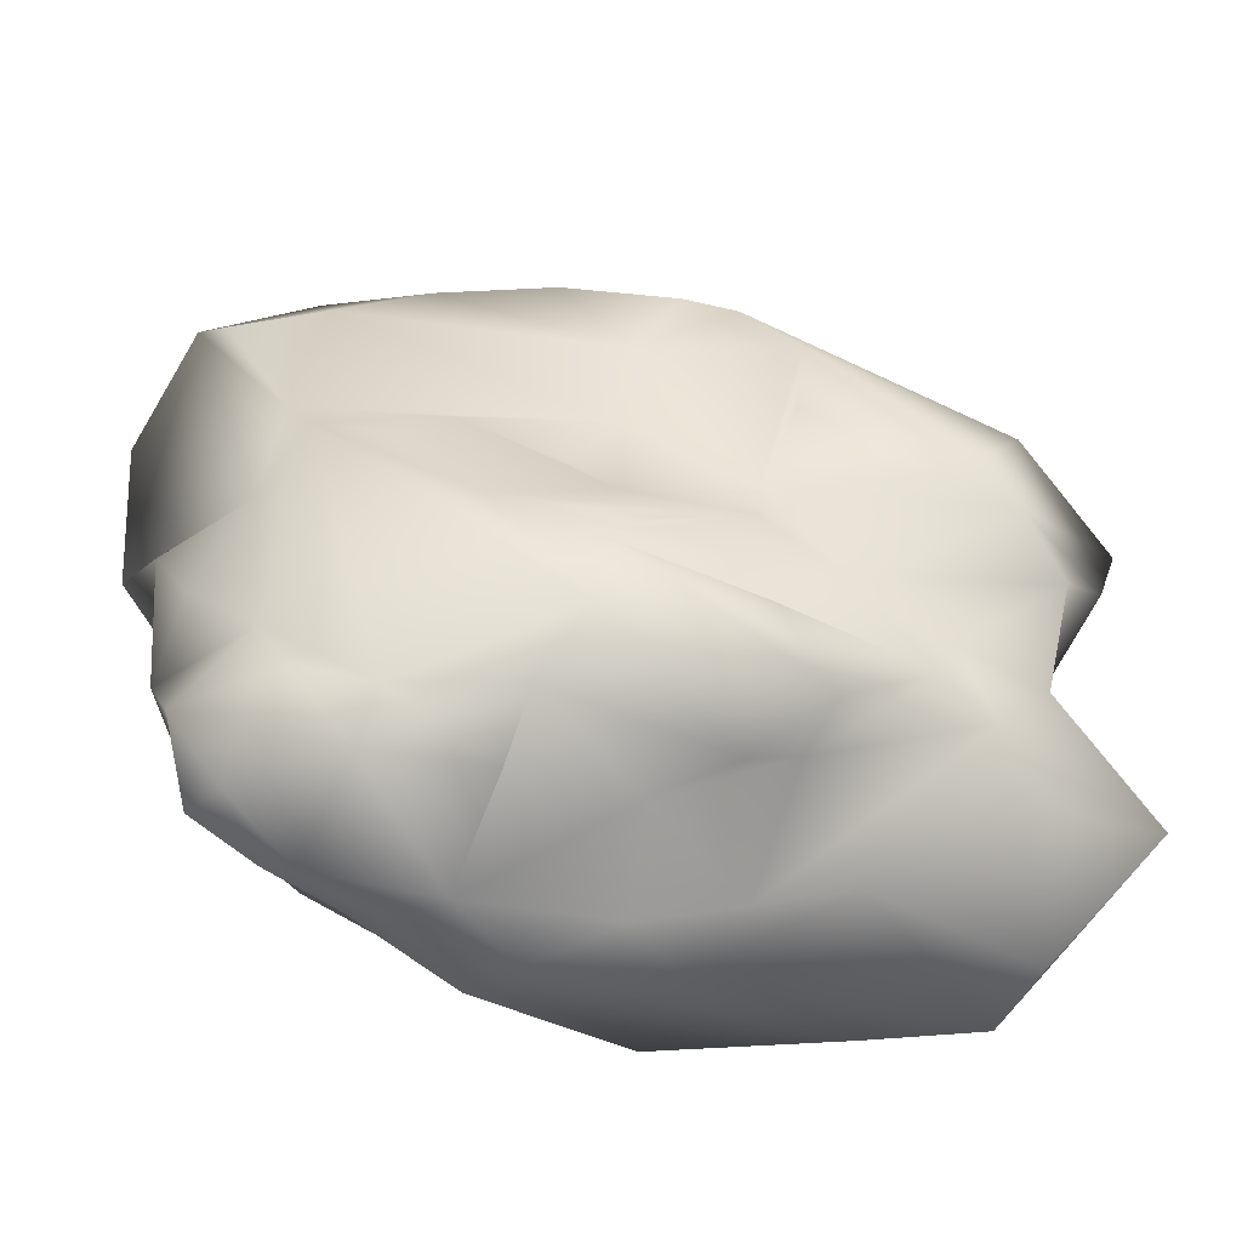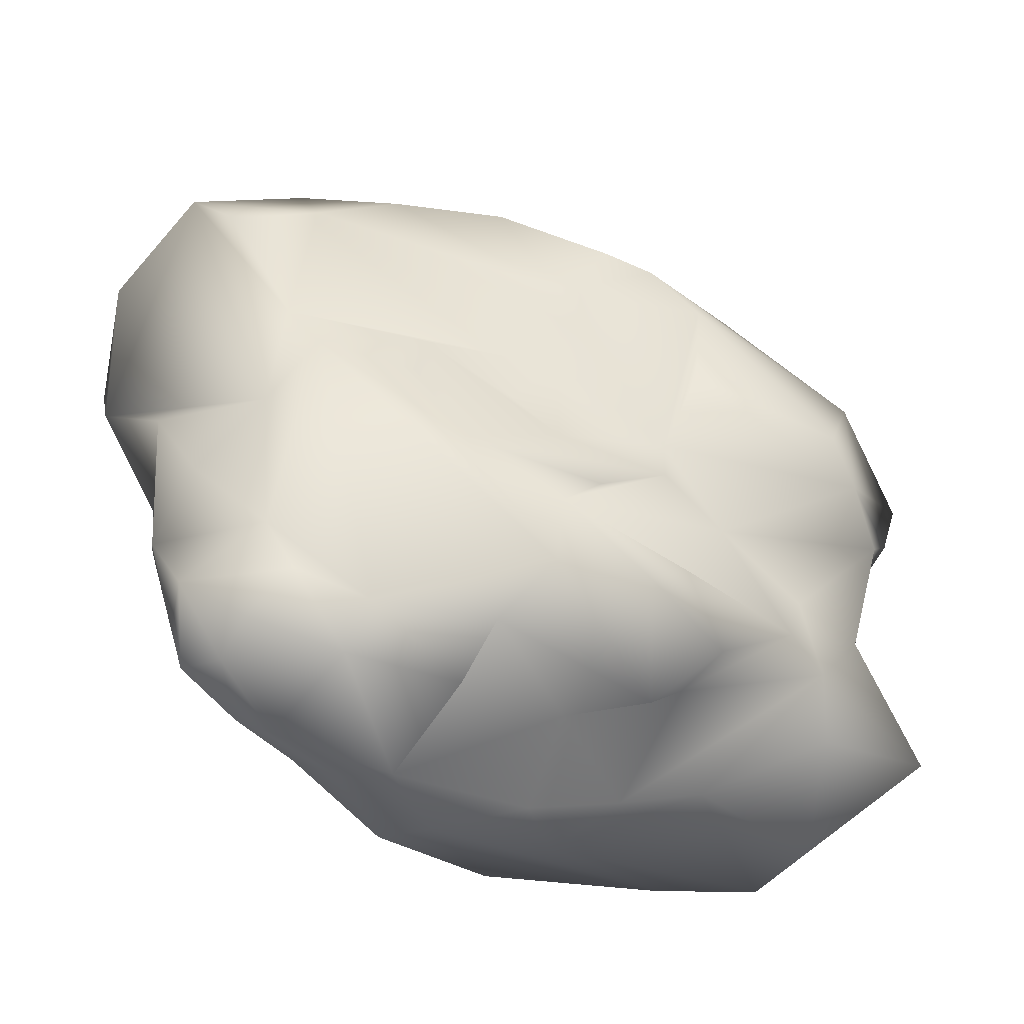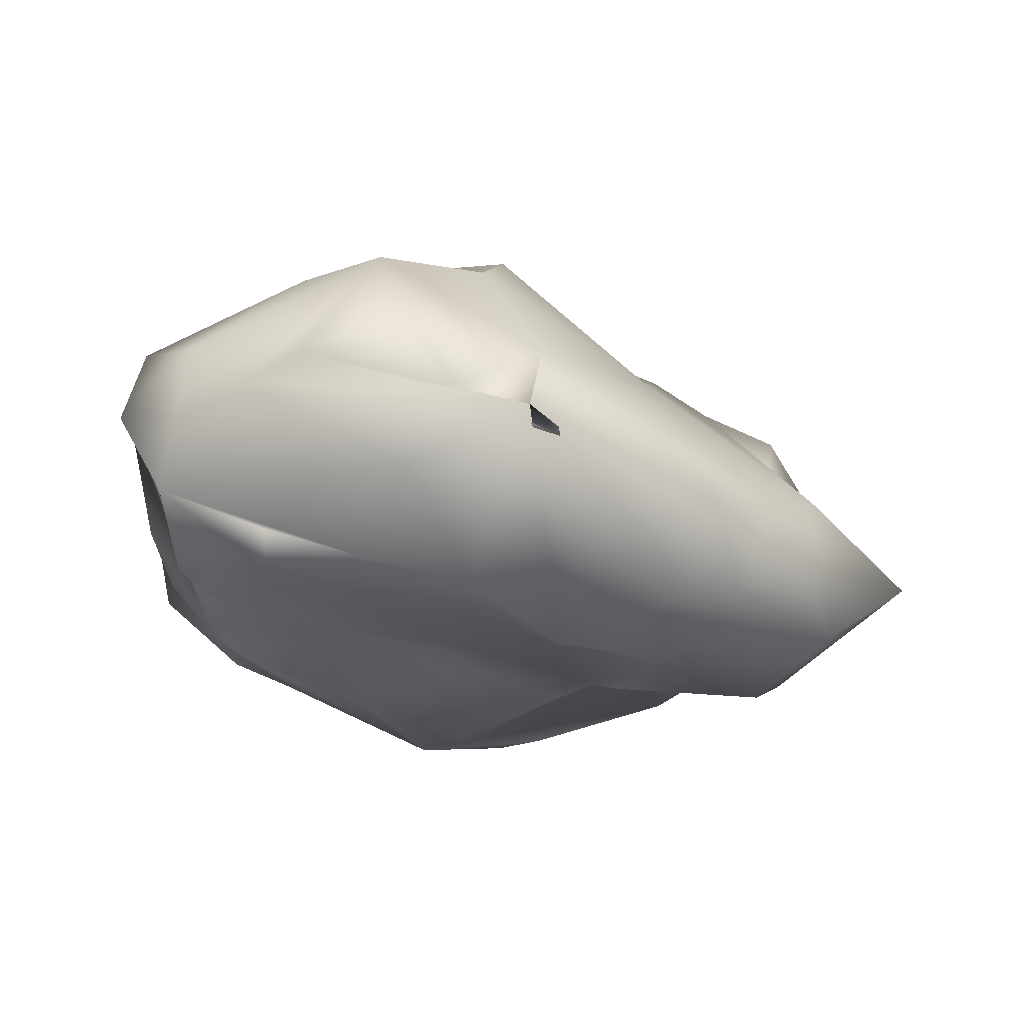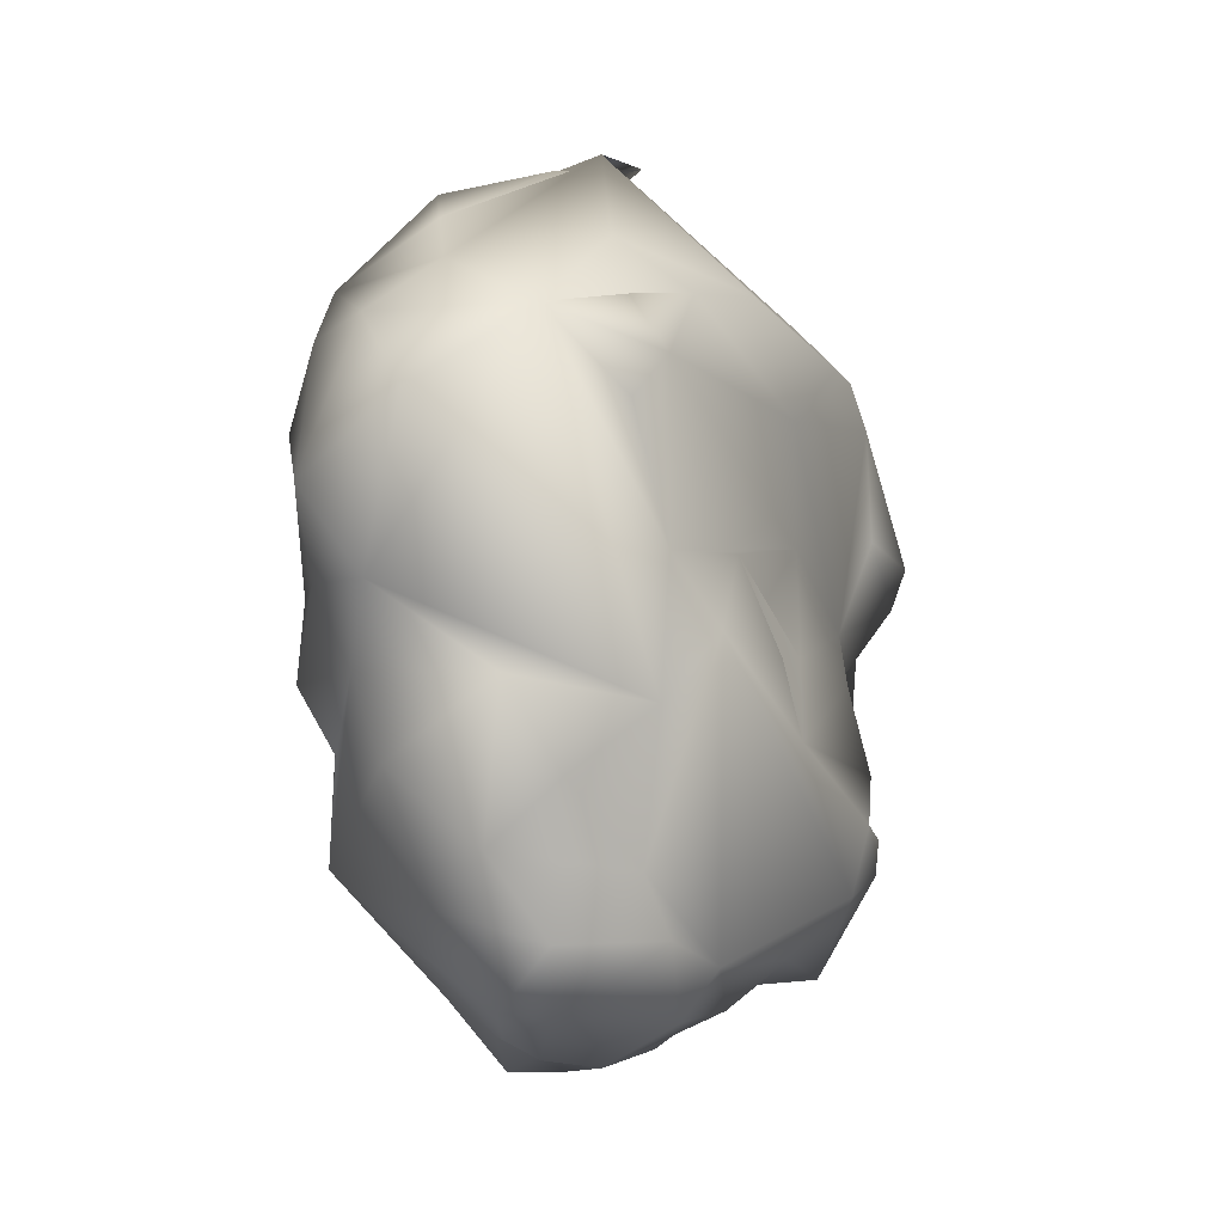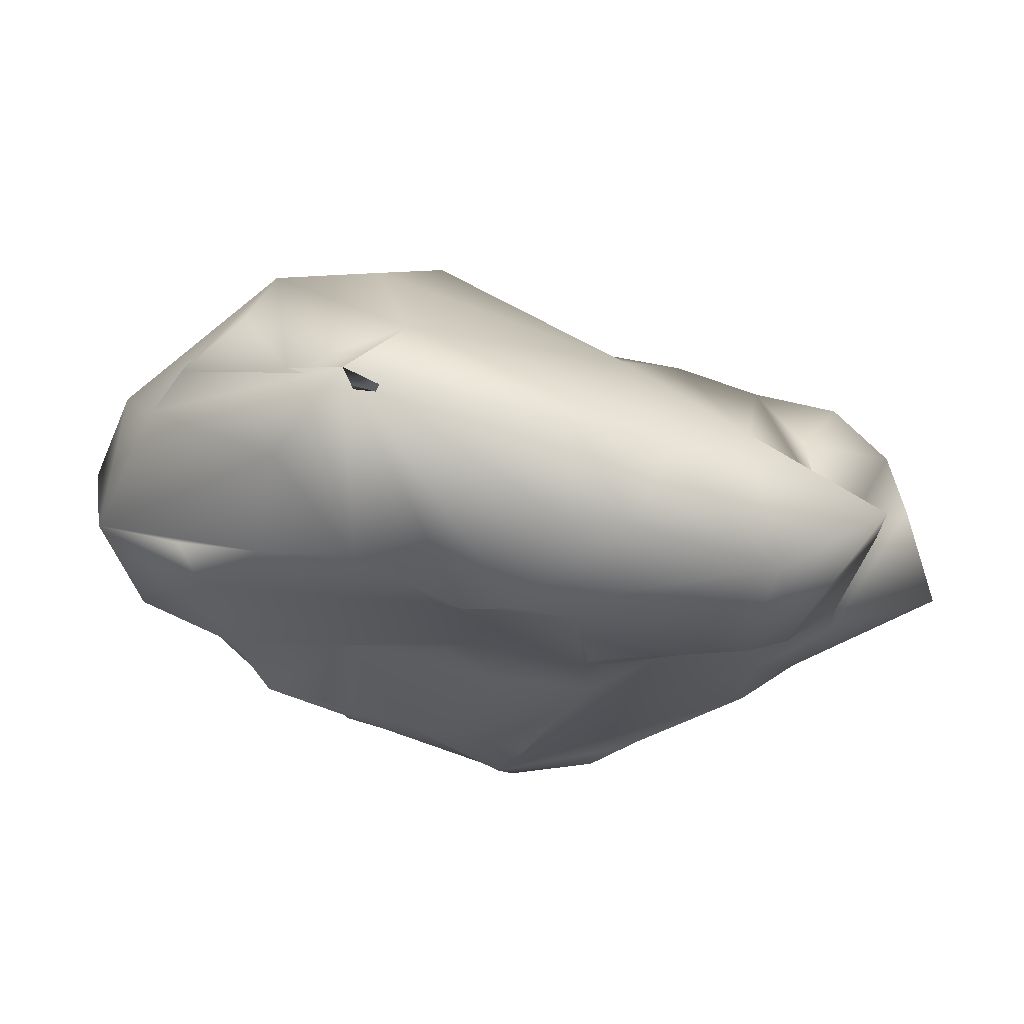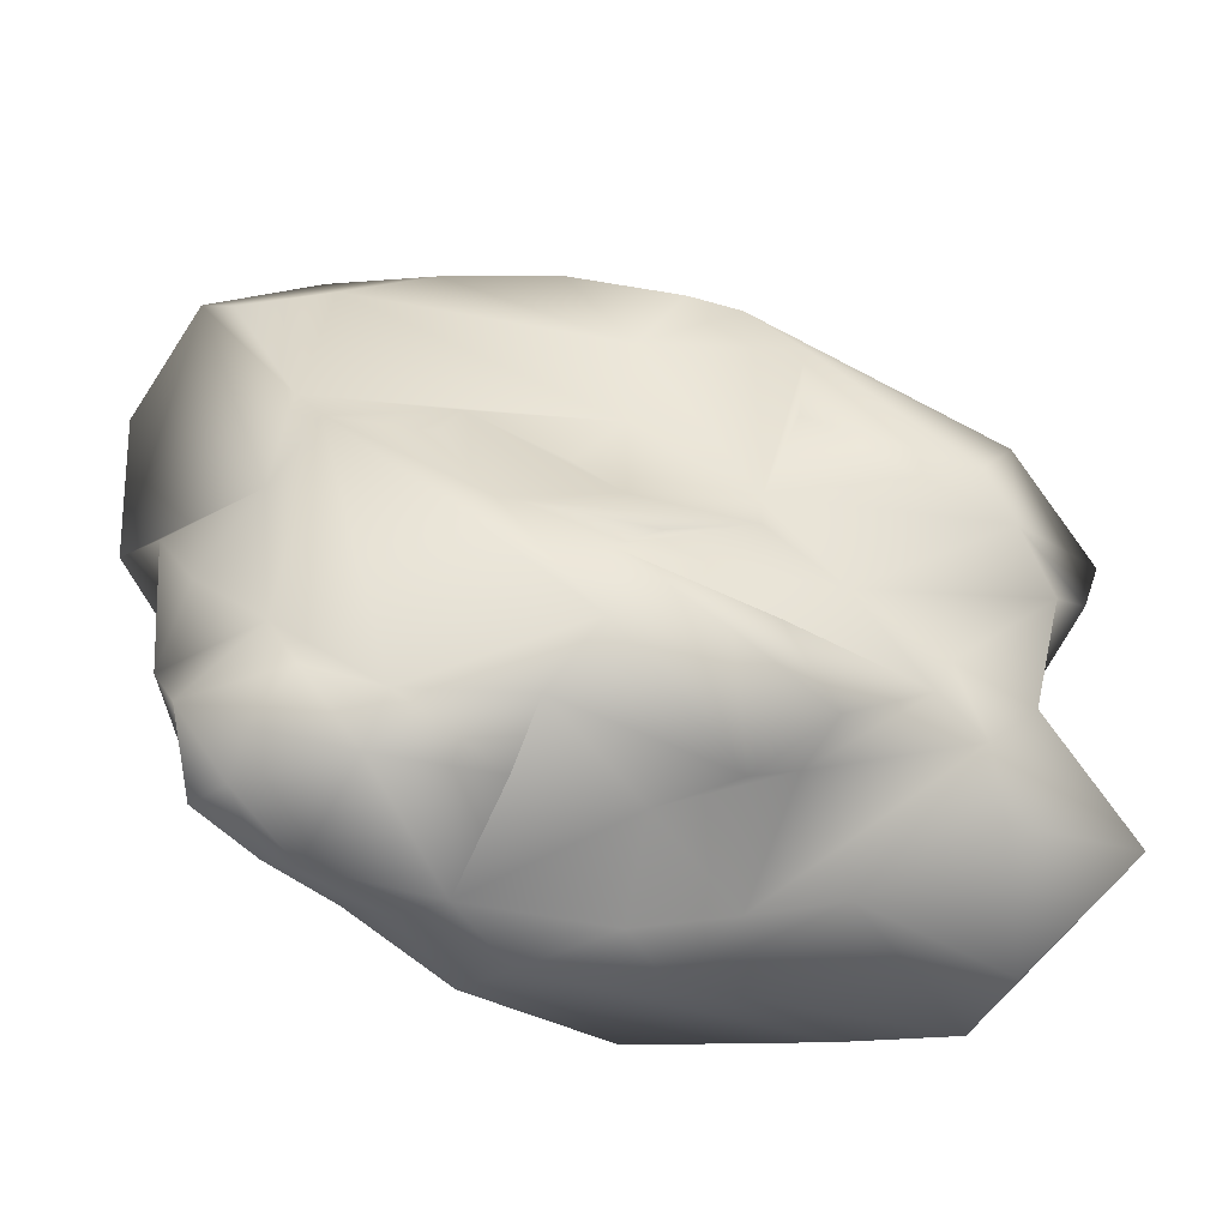
<metadata>
{"format":"obj","ext":"obj","renderer":"f3d","projection":"perspective","resolution":1024,"background":"white","views":[{"elev":-47.7,"azim":-12.5,"up":"+Z"},{"elev":-38.1,"azim":-27.0,"up":"+Z"},{"elev":-16.1,"azim":-10.7,"up":"+Y"},{"elev":-1.2,"azim":-73.6,"up":"+Z"},{"elev":-24.3,"azim":16.4,"up":"+Y"},{"elev":-45.0,"azim":-15.8,"up":"+Z"}]}
</metadata>
<code>
o Icosphere.026
v 120.5 -9.033 -108.8
v 121.4 -8.661 -108.8
v 122.5 -8.692 -109
v 121.6 -8.329 -107.2
v 123 -8.118 -107.2
v 122 -8.472 -106
v 122.3 -8.502 -106.1
v 121.2 -8.407 -106.5
v 122.8 -8.166 -106.5
v 120.4 -8.911 -107.6
v 120.1 -9.305 -108.2
v 119.6 -9.121 -107
v 119.5 -9.63 -107.6
v 121.2 -8.526 -107.7
v 120.7 -8.677 -108.3
v 123.6 -8.824 -109
v 124.6 -8.676 -109.1
v 123.8 -8.475 -107.9
v 124.7 -8.595 -108.3
v 125.4 -8.737 -108.8
v 124.4 -8.988 -107.3
v 126.1 -8.958 -109
v 125.9 -9.572 -108.3
v 120.2 -9.853 -109.8
v 122.4 -9.157 -110.6
v 121.1 -8.742 -109.6
v 122.4 -8.561 -109.6
v 120.9 -9.49 -110.1
v 120.2 -10.29 -110.4
v 120.4 -10.6 -110.5
v 121.3 -9.876 -110.7
v 122.2 -9.696 -111.1
v 121.6 -10.1 -110.9
v 120.7 -10.15 -110.7
v 122.5 -10.03 -111.1
v 120.9 -10.34 -110.8
v 121.9 -10.48 -111
v 120.1 -9.527 -108.8
v 119.8 -10.32 -109.3
v 119.7 -10.47 -108.2
v 119.9 -10.81 -108.9
v 119.9 -10.73 -109.9
v 120.4 -10.97 -110.3
v 120.5 -11.2 -109.5
v 120.7 -11.33 -110
v 121.1 -11.26 -110.6
v 122.1 -11.33 -110.6
v 121.3 -11.51 -110.2
v 122.2 -11.76 -110.2
v 124.2 -8.905 -110.3
v 123.5 -8.861 -110.7
v 124.2 -8.94 -110.4
v 123.6 -8.68 -109.7
v 124.9 -8.645 -109.9
v 125 -9.315 -110.7
v 125.9 -8.945 -109.8
v 126 -9.382 -110.5
v 123.6 -10.04 -111
v 123.1 -10.54 -111
v 126.6 -9.366 -109.4
v 126.2 -9.844 -110.3
v 126.8 -10.06 -109.2
v 126.9 -10.8 -109.7
v 123.9 -10.61 -110.8
v 124.7 -10.6 -110.5
v 123.1 -11.19 -110.5
v 123.6 -11.66 -110.5
v 124.1 -11.32 -110.1
v 125.7 -11.08 -110
v 119.9 -9.447 -105.9
v 120.8 -9.659 -105.1
v 120.4 -9.842 -105.5
v 121.5 -8.601 -105.5
v 122.5 -8.618 -105.6
v 120.9 -8.703 -105.9
v 121.5 -9.385 -104.8
v 122.9 -9.485 -105.2
v 119.4 -9.921 -106.4
v 119.7 -10.72 -105.9
v 119.9 -11.27 -106.5
v 122 -10.08 -104.6
v 122.9 -10.5 -104.5
v 121.7 -10.61 -105.1
v 122.6 -10.26 -104.4
v 120.6 -11.06 -105.7
v 120.7 -11.32 -106.1
v 121.4 -11.29 -105.6
v 122.4 -11.49 -105.5
v 122.9 -11.66 -106.4
v 123.2 -11.9 -106
v 125.7 -10.38 -106.4
v 126.8 -10.99 -107
v 126.1 -10.37 -107.9
v 126.6 -11.01 -107.5
v 124.4 -10.65 -105.2
v 125.2 -10.67 -105.8
v 124.8 -11.39 -105.8
v 125.4 -11.12 -106
v 124.1 -11.95 -106.4
v 125.9 -11.59 -106.6
v 124.3 -11.39 -105.6
v 123.7 -11.92 -106
v 120.3 -11.35 -108.4
v 120.4 -11.38 -107.4
v 120.6 -11.69 -107.9
v 121.6 -11.54 -107.4
v 122.4 -11.55 -107.7
v 121.4 -11.91 -108.1
v 122.8 -11.72 -108.1
v 122.5 -12.28 -109.3
v 122.5 -12.16 -109.8
v 121.8 -11.96 -108.7
v 122.9 -12.22 -109
v 122.8 -11.69 -107.3
v 125.2 -11.58 -109
v 125.7 -11.83 -107.7
v 123.7 -11.88 -108.3
v 124.5 -11.55 -108.4
v 126.1 -10.68 -108.4
v 126 -11.27 -109
v 126.1 -11.46 -108
v 123.7 -12.11 -109.5
v 125 -11.71 -109.5
v 123.4 -12.16 -109.7
v 124.3 -11.74 -109.9
v 125.5 -11.4 -109.5
v 124 -12.01 -107.2
v 125.4 -12.01 -107.4
v 123.8 -11.8 -107.9
f 7 8 6
f 4 9 5
f 10 13 12
f 10 15 11
f 1 15 2
f 20 91 93
f 79 87 83
f 119 60 23
f 3 18 16
f 20 23 22
f 31 28 25
f 31 32 33
f 105 48 111
f 35 33 32
f 39 40 38
f 42 45 44
f 47 48 46
f 30 42 29
f 37 46 36
f 39 44 41
f 35 51 55
f 34 30 29
f 46 45 43
f 28 29 24
f 46 30 36
f 24 42 39
f 50 52 51
f 52 55 51
f 54 52 50
f 66 68 67
f 64 59 58
f 5 21 18
f 54 57 55
f 126 68 64
f 66 49 37
f 77 96 21
f 53 50 51
f 57 60 63
f 116 127 129
f 88 89 90
f 26 24 38
f 82 84 77
f 79 86 85
f 70 79 72
f 88 83 87
f 71 76 73
f 86 87 85
f 71 81 76
f 73 70 72
f 102 100 97
f 100 91 98
f 21 19 18
f 97 96 95
f 92 94 93
f 96 98 91
f 121 118 115
f 110 113 112
f 107 114 106
f 107 109 114
f 101 95 84
f 84 90 102
f 105 106 104
f 18 20 17
f 25 26 27
f 121 120 119
f 125 122 124
f 118 129 117
f 109 106 112
f 126 115 123
f 6 74 7
f 6 75 73
f 74 9 7
f 12 13 78
f 12 78 70
f 14 5 3
f 110 123 118
f 41 44 103
f 120 62 119
f 125 67 68
f 123 125 68
f 126 63 120
f 11 40 13
f 2 27 26
f 1 2 26
f 81 77 73
f 103 79 13
f 17 53 16
f 65 58 57
f 22 60 56
f 128 99 127
f 94 119 93
f 116 94 92
f 100 116 92
f 61 69 65
f 12 4 14
f 33 36 34
f 35 59 37
f 12 75 8
f 25 51 32
f 102 89 99
f 124 110 111
f 89 86 114
f 3 53 27
f 67 111 49
f 84 82 71
f 56 17 20
f 7 9 8
f 4 8 9
f 10 11 13
f 10 14 15
f 1 11 15
f 93 23 20
f 20 19 91
f 91 92 93
f 83 72 79
f 79 85 87
f 23 93 119
f 119 62 60
f 60 22 23
f 3 5 18
f 31 34 28
f 28 26 25
f 25 32 31
f 111 110 112
f 112 108 105
f 105 103 44
f 44 45 48
f 48 49 111
f 111 112 105
f 105 44 48
f 35 37 33
f 39 41 40
f 42 43 45
f 47 49 48
f 30 43 42
f 37 47 46
f 39 42 44
f 55 58 35
f 35 32 51
f 34 36 30
f 46 48 45
f 28 34 29
f 46 43 30
f 24 29 42
f 54 55 52
f 64 66 59
f 5 9 21
f 54 56 57
f 65 69 126
f 126 123 68
f 68 66 64
f 64 65 126
f 37 59 66
f 66 67 49
f 49 47 37
f 21 9 74
f 77 84 95
f 21 74 77
f 96 91 21
f 77 95 96
f 51 25 27
f 53 54 50
f 51 27 53
f 63 61 57
f 57 56 60
f 60 62 63
f 129 118 116
f 116 128 127
f 11 1 26
f 26 28 24
f 24 39 38
f 38 11 26
f 79 80 86
f 70 78 79
f 88 84 83
f 72 71 73
f 73 75 70
f 97 101 102
f 102 99 100
f 100 98 97
f 100 92 91
f 21 91 19
f 97 98 96
f 115 120 121
f 121 116 118
f 101 97 95
f 102 101 84
f 84 88 90
f 105 108 106
f 17 16 18
f 18 19 20
f 125 123 122
f 112 113 117
f 109 107 106
f 112 117 109
f 106 108 112
f 126 120 115
f 6 73 74
f 6 8 75
f 3 2 15
f 14 4 5
f 3 15 14
f 117 113 110
f 110 122 123
f 123 115 118
f 118 117 110
f 120 63 62
f 125 124 67
f 126 69 63
f 11 38 40
f 2 3 27
f 73 76 81
f 81 82 77
f 77 74 73
f 40 41 103
f 103 105 104
f 104 80 79
f 79 78 13
f 13 40 103
f 103 104 79
f 17 54 53
f 57 61 65
f 65 64 58
f 58 55 57
f 128 100 99
f 94 121 119
f 116 121 94
f 100 128 116
f 61 63 69
f 14 10 12
f 12 8 4
f 34 31 33
f 33 37 36
f 35 58 59
f 12 70 75
f 102 90 89
f 124 122 110
f 109 117 129
f 129 127 99
f 89 88 87
f 129 99 89
f 114 109 129
f 104 106 114
f 86 80 104
f 89 87 86
f 114 129 89
f 86 104 114
f 3 16 53
f 67 124 111
f 72 83 84
f 82 81 71
f 71 72 84
f 20 22 56
f 56 54 17

</code>
